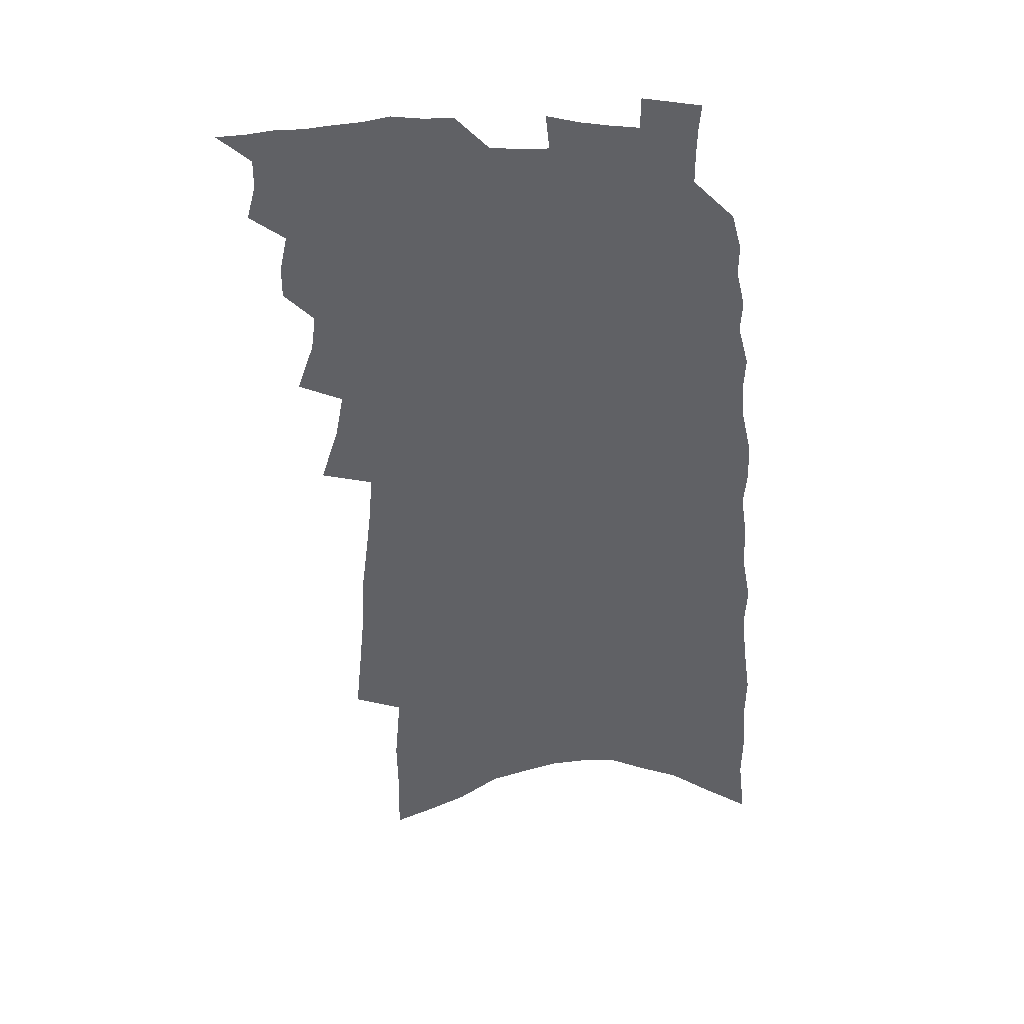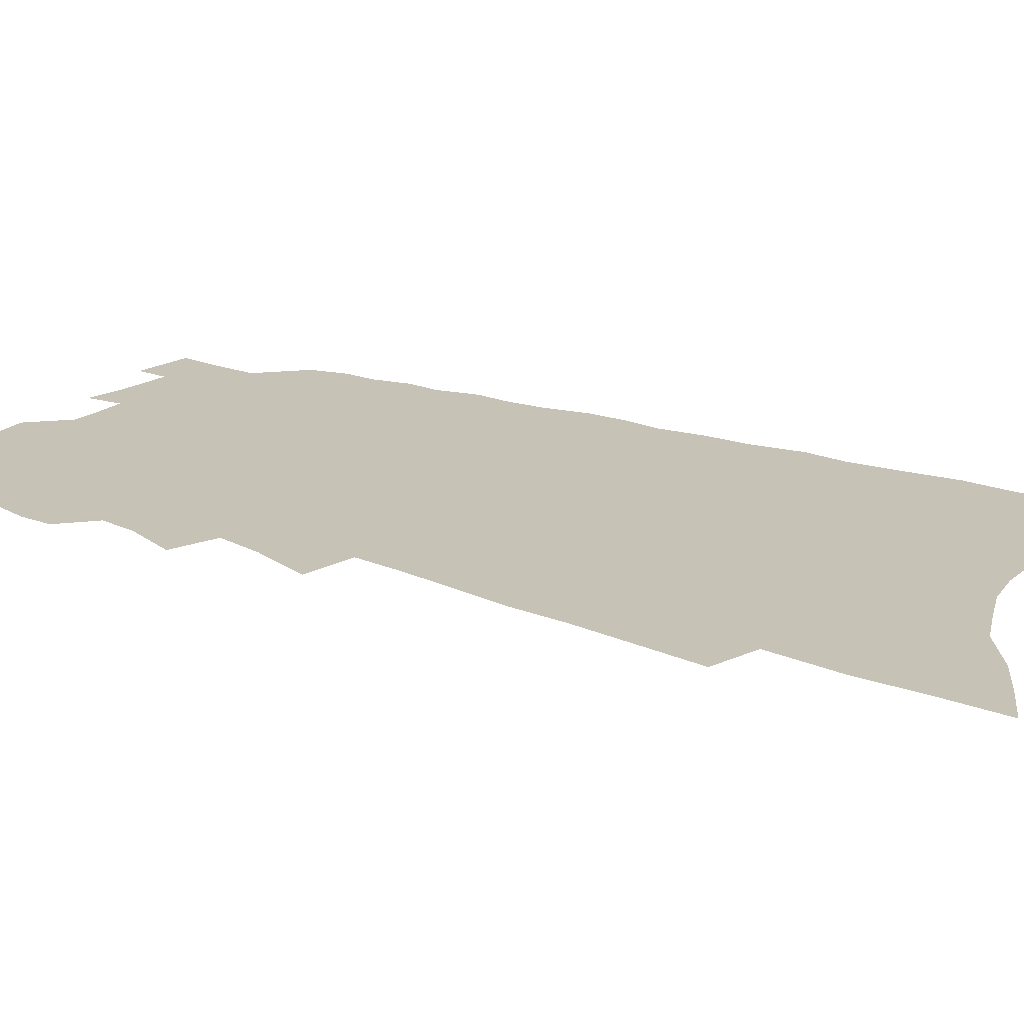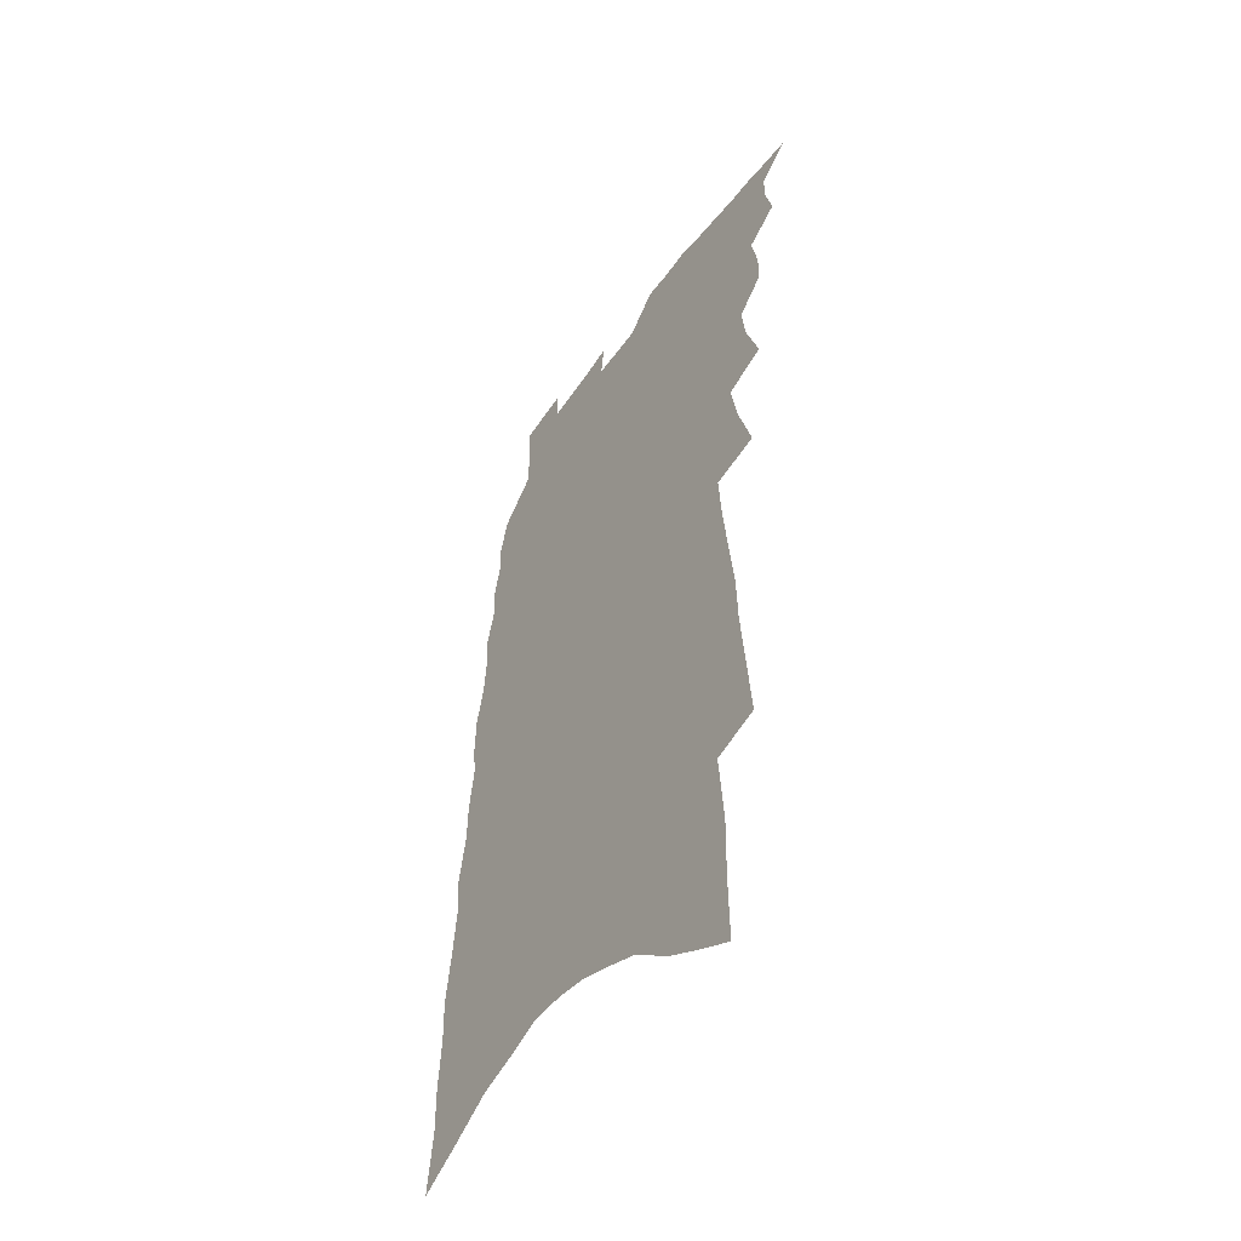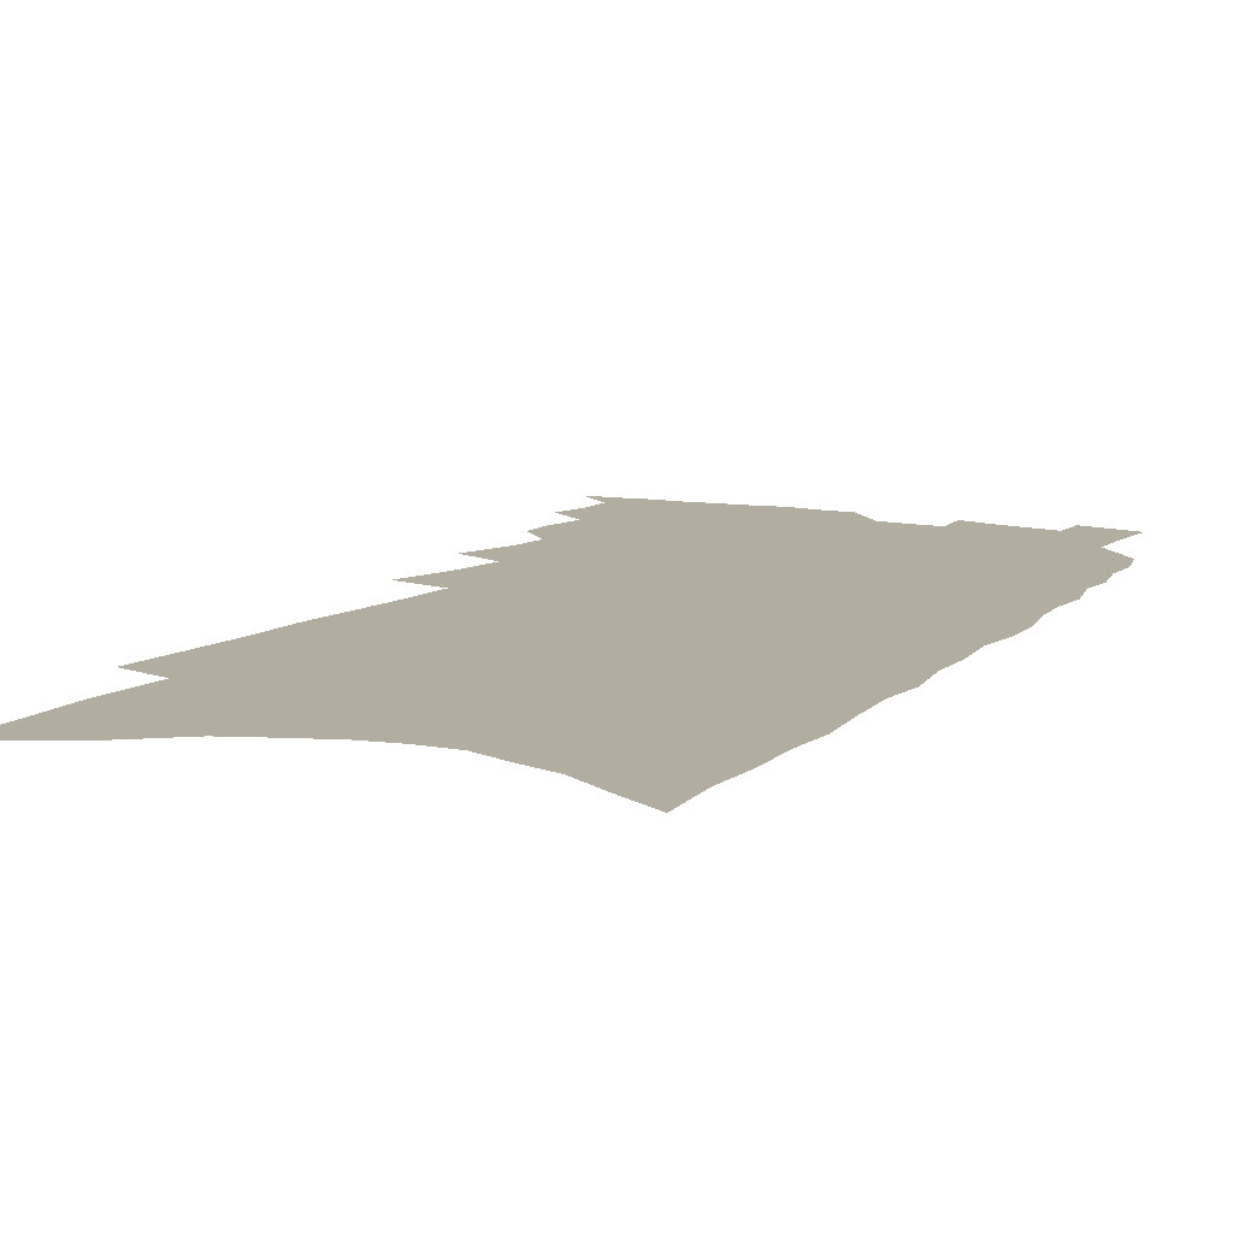
<metadata>
{"format":"obj","ext":"obj","renderer":"f3d","projection":"perspective","resolution":1024,"background":"white","views":[{"elev":39.6,"azim":2.2,"up":"+Y"},{"elev":19.3,"azim":-54.6,"up":"+Z"},{"elev":-50.8,"azim":-124.2,"up":"+Y"},{"elev":10.5,"azim":29.1,"up":"+Z"}]}
</metadata>
<code>
v 611.7 374.2 0
v 612.3 372 0
v 612.5 372.9 0
v 612.5 373.6 0
v 612.4 374.3 0
v 613 369.7 0
v 613 370.5 0
v 613.2 371.4 0
v 613.3 372.2 0
v 613.3 372.9 0
v 613.3 373.6 0
v 613.1 374.4 0
v 613.2 366.8 0
v 613.7 368.1 0
v 613.8 369 0
v 614 370 0
v 614 370.7 0
v 613.9 371.4 0
v 614.1 372.3 0
v 614.1 373 0
v 614 373.7 0
v 613.9 374.5 0
v 613.7 363.8 0
v 614.2 365.3 0
v 614.4 366.4 0
v 614.5 367.4 0
v 614.7 368.4 0
v 614.7 369.2 0
v 614.8 370.1 0
v 614.8 370.9 0
v 614.9 371.6 0
v 614.8 372.4 0
v 614.8 373.1 0
v 614.7 373.8 0
v 614.6 374.6 0
v 614.3 355.2 0
v 614.4 356.9 0
v 614.6 358.4 0
v 614.6 359.7 0
v 614.8 361.1 0
v 614.9 362.5 0
v 615 363.6 0
v 615.1 364.7 0
v 615.2 365.7 0
v 615.3 366.8 0
v 615.4 367.6 0
v 615.4 368.5 0
v 615.5 369.4 0
v 615.6 370.2 0
v 615.6 371 0
v 615.7 371.7 0
v 615.6 372.4 0
v 615.5 373.2 0
v 615.4 373.9 0
v 615.3 374.7 0
v 615.3 349.9 0
v 615.4 351.6 0
v 615.3 353.1 0
v 615.5 354.9 0
v 615.7 356.7 0
v 615.6 357.9 0
v 615.7 359.3 0
v 615.7 360.4 0
v 615.9 361.9 0
v 615.9 362.9 0
v 616 364.1 0
v 616 365 0
v 616.1 366.1 0
v 616.2 367 0
v 616.2 367.9 0
v 616.3 368.7 0
v 616.4 369.6 0
v 616.4 370.3 0
v 616.4 371.1 0
v 616.4 371.8 0
v 616.3 372.5 0
v 616.3 373.2 0
v 616.1 374 0
v 616 374.9 0
v 616.3 350.5 0
v 616.4 352.5 0
v 616.5 354.3 0
v 616.7 356 0
v 616.7 357.4 0
v 616.7 358.7 0
v 616.7 359.8 0
v 616.8 361.1 0
v 616.8 362.4 0
v 616.8 363.4 0
v 616.9 364.5 0
v 616.9 365.4 0
v 616.9 366.2 0
v 616.9 367.1 0
v 617 368.1 0
v 617.1 369 0
v 617.1 369.7 0
v 617.1 370.4 0
v 617.1 371.2 0
v 617.1 371.9 0
v 617.1 372.5 0
v 617 373.2 0
v 616.9 374.1 0
v 616.8 374.8 0
v 617.3 351.1 0
v 617.5 353.5 0
v 617.6 355.3 0
v 617.6 356.5 0
v 617.6 357.8 0
v 617.6 359.1 0
v 617.6 360.2 0
v 617.6 361.4 0
v 617.6 362.5 0
v 617.7 363.8 0
v 617.7 364.6 0
v 617.7 365.5 0
v 617.7 366.5 0
v 617.7 367.3 0
v 617.8 368.1 0
v 617.8 369 0
v 617.8 369.7 0
v 617.8 370.5 0
v 617.8 371.2 0
v 617.8 371.9 0
v 617.8 372.6 0
v 617.7 373.3 0
v 617.6 374.1 0
v 617.5 374.9 0
v 618.4 351.9 0
v 618.5 354.1 0
v 618.5 355.7 0
v 618.5 357 0
v 618.4 358.1 0
v 618.4 359.2 0
v 618.4 360.4 0
v 618.4 361.7 0
v 618.4 362.7 0
v 618.4 363.9 0
v 618.4 364.7 0
v 618.4 365.7 0
v 618.4 366.5 0
v 618.4 367.2 0
v 618.4 368.2 0
v 618.5 369.1 0
v 618.5 369.8 0
v 618.5 370.6 0
v 618.5 371.3 0
v 618.5 371.9 0
v 618.5 372.6 0
v 618.4 373.3 0
v 618.3 374.1 0
v 619.3 352.3 0
v 619.3 354.4 0
v 619.3 355.9 0
v 619.3 357.1 0
v 619.3 358.3 0
v 619.2 359.4 0
v 619.2 360.7 0
v 619.2 361.6 0
v 619.2 362.9 0
v 619.2 363.9 0
v 619.2 364.8 0
v 619.2 365.8 0
v 619.2 366.7 0
v 619.2 367.5 0
v 619.2 368.3 0
v 619.2 369.1 0
v 619.2 369.8 0
v 619.2 370.6 0
v 619.2 371.3 0
v 619.2 372 0
v 619.2 372.6 0
v 619.1 373.3 0
v 619.1 374.1 0
v 620.2 352.7 0
v 620.2 354.5 0
v 620.1 355.9 0
v 620.1 357.2 0
v 620.1 358.4 0
v 620 359.6 0
v 620 360.7 0
v 619.9 361.8 0
v 619.9 362.7 0
v 619.9 364 0
v 619.9 364.7 0
v 619.9 365.8 0
v 619.9 366.6 0
v 619.9 367.5 0
v 619.9 368.3 0
v 619.9 369.1 0
v 619.9 369.9 0
v 619.9 370.6 0
v 619.9 371.3 0
v 619.8 372 0
v 619.9 372.7 0
v 619.8 373.3 0
v 619.8 374.1 0
v 619.7 375 0
v 621.1 352.9 0
v 621 354.6 0
v 621 356 0
v 620.9 357.1 0
v 620.9 358.3 0
v 620.8 359.6 0
v 620.8 360.7 0
v 620.7 362 0
v 620.7 362.8 0
v 620.6 363.9 0
v 620.6 364.8 0
v 620.6 365.7 0
v 620.6 366.6 0
v 620.6 367.5 0
v 620.6 368.3 0
v 620.6 369.1 0
v 620.5 369.9 0
v 620.5 370.6 0
v 620.5 371.3 0
v 620.5 372 0
v 620.5 372.7 0
v 620.5 373.3 0
v 620.5 374 0
v 620.5 374.8 0
v 622 352.9 0
v 621.9 354.5 0
v 621.8 355.8 0
v 621.7 357.1 0
v 621.7 358.1 0
v 621.6 359.5 0
v 621.6 360.4 0
v 621.5 361.8 0
v 621.4 362.8 0
v 621.4 363.8 0
v 621.3 364.8 0
v 621.3 365.7 0
v 621.4 366.5 0
v 621.3 367.3 0
v 621.3 368.2 0
v 621.3 368.9 0
v 621.2 369.9 0
v 621.2 370.6 0
v 621.2 371.3 0
v 621.2 372 0
v 621.2 372.7 0
v 621.2 373.3 0
v 621.2 374 0
v 621.2 374.8 0
v 622.9 352.6 0
v 622.8 354.3 0
v 622.7 355.5 0
v 622.7 356.7 0
v 622.6 358 0
v 622.5 359.2 0
v 622.4 360.4 0
v 622.3 361.6 0
v 622.2 362.6 0
v 622.3 363.5 0
v 622.2 364.6 0
v 622.2 365.4 0
v 622.1 366.4 0
v 622 367.3 0
v 622 368.1 0
v 622 369 0
v 622 369.7 0
v 622 370.4 0
v 621.9 371.2 0
v 621.9 371.9 0
v 621.9 372.6 0
v 621.9 373.3 0
v 621.9 374 0
v 621.9 374.7 0
v 622 375.5 0
v 623.9 352.3 0
v 623.7 354 0
v 623.6 355.2 0
v 623.6 356.5 0
v 623.5 357.6 0
v 623.4 359 0
v 623.2 360.2 0
v 623.2 361.3 0
v 623.2 362.2 0
v 623 363.4 0
v 623 364.3 0
v 622.9 365.3 0
v 622.9 366.2 0
v 622.9 367.1 0
v 622.9 367.9 0
v 622.8 368.7 0
v 622.8 369.5 0
v 622.7 370.4 0
v 622.7 371.1 0
v 622.6 371.9 0
v 622.6 372.6 0
v 622.6 373.3 0
v 622.6 374 0
v 622.6 374.7 0
v 622.7 375.4 0
v 625 351.7 0
v 624.7 353.4 0
v 624.6 354.7 0
v 624.6 355.9 0
v 624.5 357.2 0
v 624.4 358.5 0
v 624.3 359.7 0
v 624.2 360.8 0
v 624.1 361.9 0
v 623.9 363 0
v 624 363.9 0
v 623.9 364.9 0
v 623.8 365.9 0
v 623.9 366.7 0
v 623.8 367.6 0
v 623.6 368.6 0
v 623.6 369.3 0
v 623.5 370.2 0
v 623.5 371 0
v 623.4 371.8 0
v 623.3 372.6 0
v 623.3 373.3 0
v 623.3 374 0
v 623.3 374.7 0
v 623.4 375.3 0
v 626.1 351.1 0
v 625.9 352.6 0
v 625.9 353.8 0
v 625.8 355.1 0
v 625.9 356.3 0
v 625.7 357.6 0
v 625.6 358.8 0
v 625.6 359.9 0
v 625.4 361.1 0
v 625.4 362.2 0
v 625.2 363.3 0
v 625.3 364.1 0
v 625.3 365.1 0
v 625 366.2 0
v 624.9 367.1 0
v 625 368 0
v 624.7 369 0
v 624.8 369.7 0
v 624.6 370.7 0
v 624.6 371.4 0
v 624.3 372.3 0
f 4 5 1
f 8 9 2
f 2 9 3
f 9 10 3
f 3 10 4
f 10 11 4
f 4 11 5
f 11 12 5
f 15 16 6
f 6 16 7
f 16 17 7
f 7 17 8
f 17 18 8
f 8 18 9
f 18 19 9
f 9 19 10
f 19 20 10
f 10 20 11
f 20 21 11
f 11 21 12
f 21 22 12
f 25 26 13
f 13 26 14
f 26 27 14
f 14 27 15
f 27 28 15
f 15 28 16
f 28 29 16
f 16 29 17
f 29 30 17
f 17 30 18
f 30 31 18
f 18 31 19
f 31 32 19
f 19 32 20
f 32 33 20
f 20 33 21
f 33 34 21
f 21 34 22
f 34 35 22
f 42 43 23
f 23 43 24
f 43 44 24
f 24 44 25
f 44 45 25
f 25 45 26
f 45 46 26
f 26 46 27
f 46 47 27
f 27 47 28
f 47 48 28
f 28 48 29
f 48 49 29
f 29 49 30
f 49 50 30
f 30 50 31
f 50 51 31
f 31 51 32
f 51 52 32
f 32 52 33
f 52 53 33
f 33 53 34
f 53 54 34
f 34 54 35
f 54 55 35
f 59 60 36
f 36 60 37
f 60 61 37
f 37 61 38
f 61 62 38
f 38 62 39
f 62 63 39
f 39 63 40
f 63 64 40
f 40 64 41
f 64 65 41
f 41 65 42
f 65 66 42
f 42 66 43
f 66 67 43
f 43 67 44
f 67 68 44
f 44 68 45
f 68 69 45
f 45 69 46
f 69 70 46
f 46 70 47
f 70 71 47
f 47 71 48
f 71 72 48
f 48 72 49
f 72 73 49
f 49 73 50
f 73 74 50
f 50 74 51
f 74 75 51
f 51 75 52
f 75 76 52
f 52 76 53
f 76 77 53
f 53 77 54
f 77 78 54
f 54 78 55
f 78 79 55
f 56 80 57
f 80 81 57
f 57 81 58
f 81 82 58
f 58 82 59
f 82 83 59
f 59 83 60
f 83 84 60
f 60 84 61
f 84 85 61
f 61 85 62
f 85 86 62
f 62 86 63
f 86 87 63
f 63 87 64
f 87 88 64
f 64 88 65
f 88 89 65
f 65 89 66
f 89 90 66
f 66 90 67
f 90 91 67
f 67 91 68
f 91 92 68
f 68 92 69
f 92 93 69
f 69 93 70
f 93 94 70
f 70 94 71
f 94 95 71
f 71 95 72
f 95 96 72
f 72 96 73
f 96 97 73
f 73 97 74
f 97 98 74
f 74 98 75
f 98 99 75
f 75 99 76
f 99 100 76
f 76 100 77
f 100 101 77
f 77 101 78
f 101 102 78
f 78 102 79
f 102 103 79
f 80 104 81
f 104 105 81
f 81 105 82
f 105 106 82
f 82 106 83
f 106 107 83
f 83 107 84
f 107 108 84
f 84 108 85
f 108 109 85
f 85 109 86
f 109 110 86
f 86 110 87
f 110 111 87
f 87 111 88
f 111 112 88
f 88 112 89
f 112 113 89
f 89 113 90
f 113 114 90
f 90 114 91
f 114 115 91
f 91 115 92
f 115 116 92
f 92 116 93
f 116 117 93
f 93 117 94
f 117 118 94
f 94 118 95
f 118 119 95
f 95 119 96
f 119 120 96
f 96 120 97
f 120 121 97
f 97 121 98
f 121 122 98
f 98 122 99
f 122 123 99
f 99 123 100
f 123 124 100
f 100 124 101
f 124 125 101
f 101 125 102
f 125 126 102
f 102 126 103
f 126 127 103
f 104 128 105
f 128 129 105
f 105 129 106
f 129 130 106
f 106 130 107
f 130 131 107
f 107 131 108
f 131 132 108
f 108 132 109
f 132 133 109
f 109 133 110
f 133 134 110
f 110 134 111
f 134 135 111
f 111 135 112
f 135 136 112
f 112 136 113
f 136 137 113
f 113 137 114
f 137 138 114
f 114 138 115
f 138 139 115
f 115 139 116
f 139 140 116
f 116 140 117
f 140 141 117
f 117 141 118
f 141 142 118
f 118 142 119
f 142 143 119
f 119 143 120
f 143 144 120
f 120 144 121
f 144 145 121
f 121 145 122
f 145 146 122
f 122 146 123
f 146 147 123
f 123 147 124
f 147 148 124
f 124 148 125
f 148 149 125
f 125 149 126
f 149 150 126
f 126 150 127
f 128 151 129
f 151 152 129
f 129 152 130
f 152 153 130
f 130 153 131
f 153 154 131
f 131 154 132
f 154 155 132
f 132 155 133
f 155 156 133
f 133 156 134
f 156 157 134
f 134 157 135
f 157 158 135
f 135 158 136
f 158 159 136
f 136 159 137
f 159 160 137
f 137 160 138
f 160 161 138
f 138 161 139
f 161 162 139
f 139 162 140
f 162 163 140
f 140 163 141
f 163 164 141
f 141 164 142
f 164 165 142
f 142 165 143
f 165 166 143
f 143 166 144
f 166 167 144
f 144 167 145
f 167 168 145
f 145 168 146
f 168 169 146
f 146 169 147
f 169 170 147
f 147 170 148
f 170 171 148
f 148 171 149
f 171 172 149
f 149 172 150
f 172 173 150
f 151 174 152
f 174 175 152
f 152 175 153
f 175 176 153
f 153 176 154
f 176 177 154
f 154 177 155
f 177 178 155
f 155 178 156
f 178 179 156
f 156 179 157
f 179 180 157
f 157 180 158
f 180 181 158
f 158 181 159
f 181 182 159
f 159 182 160
f 182 183 160
f 160 183 161
f 183 184 161
f 161 184 162
f 184 185 162
f 162 185 163
f 185 186 163
f 163 186 164
f 186 187 164
f 164 187 165
f 187 188 165
f 165 188 166
f 188 189 166
f 166 189 167
f 189 190 167
f 167 190 168
f 190 191 168
f 168 191 169
f 191 192 169
f 169 192 170
f 192 193 170
f 170 193 171
f 193 194 171
f 171 194 172
f 194 195 172
f 172 195 173
f 195 196 173
f 174 198 175
f 198 199 175
f 175 199 176
f 199 200 176
f 176 200 177
f 200 201 177
f 177 201 178
f 201 202 178
f 178 202 179
f 202 203 179
f 179 203 180
f 203 204 180
f 180 204 181
f 204 205 181
f 181 205 182
f 205 206 182
f 182 206 183
f 206 207 183
f 183 207 184
f 207 208 184
f 184 208 185
f 208 209 185
f 185 209 186
f 209 210 186
f 186 210 187
f 210 211 187
f 187 211 188
f 211 212 188
f 188 212 189
f 212 213 189
f 189 213 190
f 213 214 190
f 190 214 191
f 214 215 191
f 191 215 192
f 215 216 192
f 192 216 193
f 216 217 193
f 193 217 194
f 217 218 194
f 194 218 195
f 218 219 195
f 195 219 196
f 219 220 196
f 196 220 197
f 220 221 197
f 198 222 199
f 222 223 199
f 199 223 200
f 223 224 200
f 200 224 201
f 224 225 201
f 201 225 202
f 225 226 202
f 202 226 203
f 226 227 203
f 203 227 204
f 227 228 204
f 204 228 205
f 228 229 205
f 205 229 206
f 229 230 206
f 206 230 207
f 230 231 207
f 207 231 208
f 231 232 208
f 208 232 209
f 232 233 209
f 209 233 210
f 233 234 210
f 210 234 211
f 234 235 211
f 211 235 212
f 235 236 212
f 212 236 213
f 236 237 213
f 213 237 214
f 237 238 214
f 214 238 215
f 238 239 215
f 215 239 216
f 239 240 216
f 216 240 217
f 240 241 217
f 217 241 218
f 241 242 218
f 218 242 219
f 242 243 219
f 219 243 220
f 243 244 220
f 220 244 221
f 244 245 221
f 222 246 223
f 246 247 223
f 223 247 224
f 247 248 224
f 224 248 225
f 248 249 225
f 225 249 226
f 249 250 226
f 226 250 227
f 250 251 227
f 227 251 228
f 251 252 228
f 228 252 229
f 252 253 229
f 229 253 230
f 253 254 230
f 230 254 231
f 254 255 231
f 231 255 232
f 255 256 232
f 232 256 233
f 256 257 233
f 233 257 234
f 257 258 234
f 234 258 235
f 258 259 235
f 235 259 236
f 259 260 236
f 236 260 237
f 260 261 237
f 237 261 238
f 261 262 238
f 238 262 239
f 262 263 239
f 239 263 240
f 263 264 240
f 240 264 241
f 264 265 241
f 241 265 242
f 265 266 242
f 242 266 243
f 266 267 243
f 243 267 244
f 267 268 244
f 244 268 245
f 268 269 245
f 246 271 247
f 271 272 247
f 247 272 248
f 272 273 248
f 248 273 249
f 273 274 249
f 249 274 250
f 274 275 250
f 250 275 251
f 275 276 251
f 251 276 252
f 276 277 252
f 252 277 253
f 277 278 253
f 253 278 254
f 278 279 254
f 254 279 255
f 279 280 255
f 255 280 256
f 280 281 256
f 256 281 257
f 281 282 257
f 257 282 258
f 282 283 258
f 258 283 259
f 283 284 259
f 259 284 260
f 284 285 260
f 260 285 261
f 285 286 261
f 261 286 262
f 286 287 262
f 262 287 263
f 287 288 263
f 263 288 264
f 288 289 264
f 264 289 265
f 289 290 265
f 265 290 266
f 290 291 266
f 266 291 267
f 291 292 267
f 267 292 268
f 292 293 268
f 268 293 269
f 293 294 269
f 269 294 270
f 294 295 270
f 271 296 272
f 296 297 272
f 272 297 273
f 297 298 273
f 273 298 274
f 298 299 274
f 274 299 275
f 299 300 275
f 275 300 276
f 300 301 276
f 276 301 277
f 301 302 277
f 277 302 278
f 302 303 278
f 278 303 279
f 303 304 279
f 279 304 280
f 304 305 280
f 280 305 281
f 305 306 281
f 281 306 282
f 306 307 282
f 282 307 283
f 307 308 283
f 283 308 284
f 308 309 284
f 284 309 285
f 309 310 285
f 285 310 286
f 310 311 286
f 286 311 287
f 311 312 287
f 287 312 288
f 312 313 288
f 288 313 289
f 313 314 289
f 289 314 290
f 314 315 290
f 290 315 291
f 315 316 291
f 291 316 292
f 316 317 292
f 292 317 293
f 317 318 293
f 293 318 294
f 318 319 294
f 294 319 295
f 319 320 295
f 296 321 297
f 321 322 297
f 297 322 298
f 322 323 298
f 298 323 299
f 323 324 299
f 299 324 300
f 324 325 300
f 300 325 301
f 325 326 301
f 301 326 302
f 326 327 302
f 302 327 303
f 327 328 303
f 303 328 304
f 328 329 304
f 304 329 305
f 329 330 305
f 305 330 306
f 330 331 306
f 306 331 307
f 331 332 307
f 307 332 308
f 332 333 308
f 308 333 309
f 333 334 309
f 309 334 310
f 334 335 310
f 310 335 311
f 335 336 311
f 311 336 312
f 336 337 312
f 312 337 313
f 337 338 313
f 313 338 314
f 338 339 314
f 314 339 315
f 339 340 315
f 315 340 316
f 340 341 316
f 316 341 317

</code>
